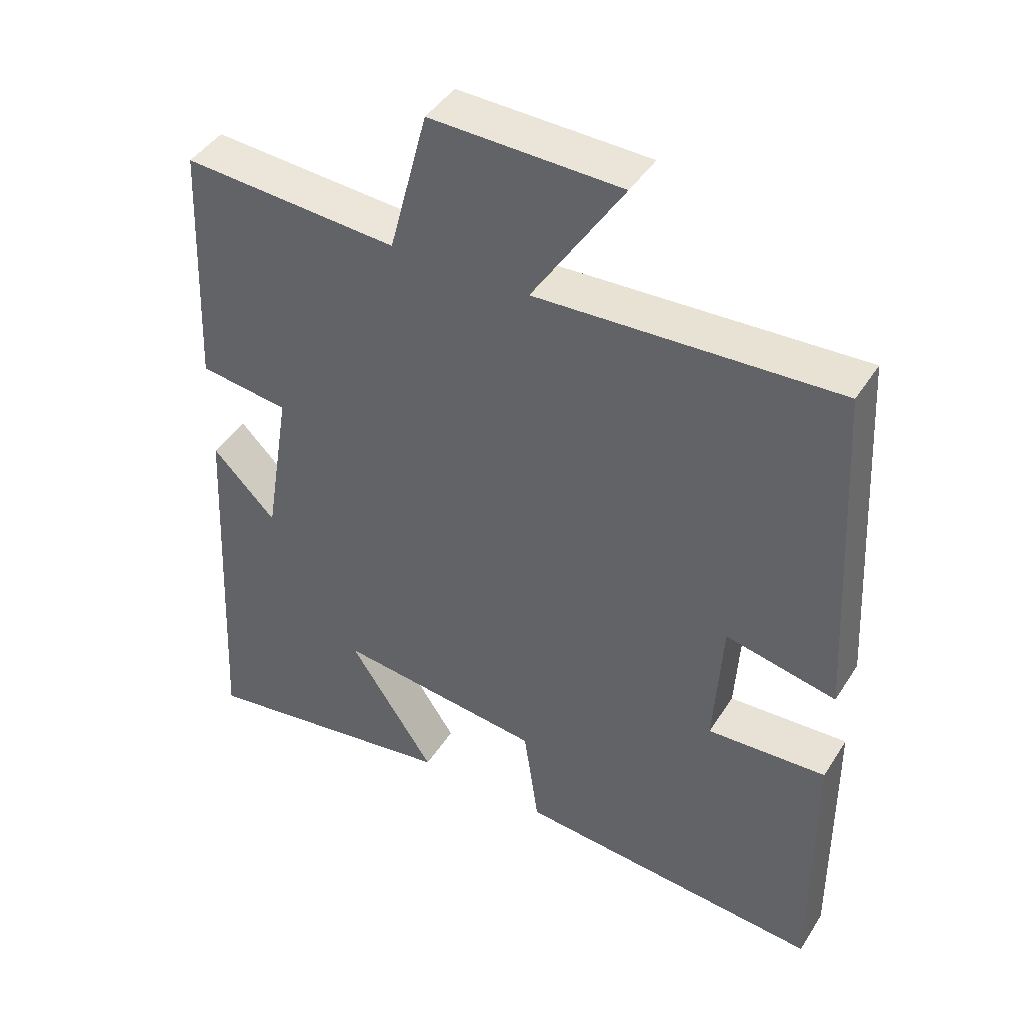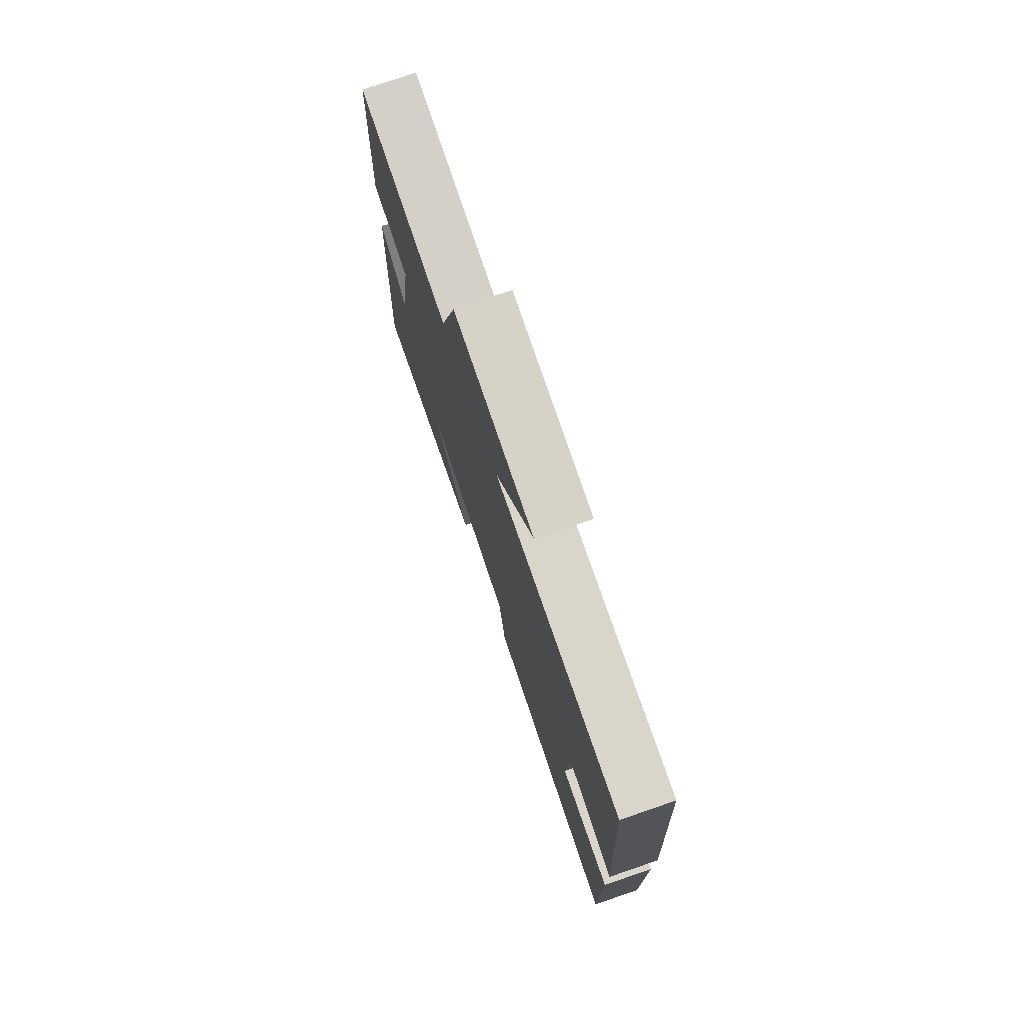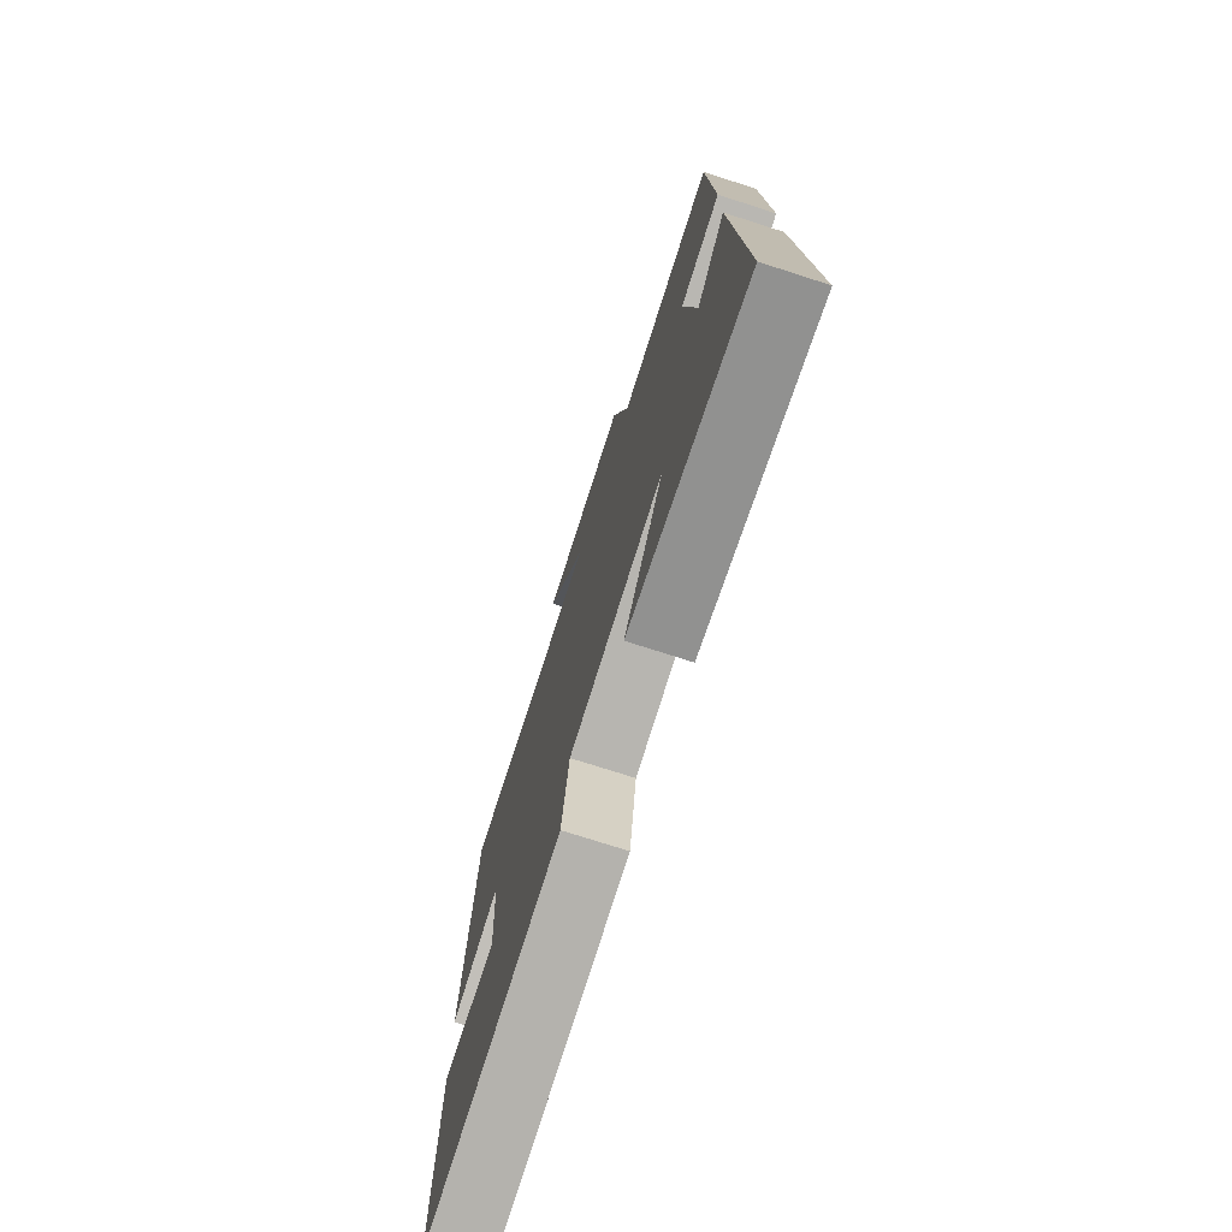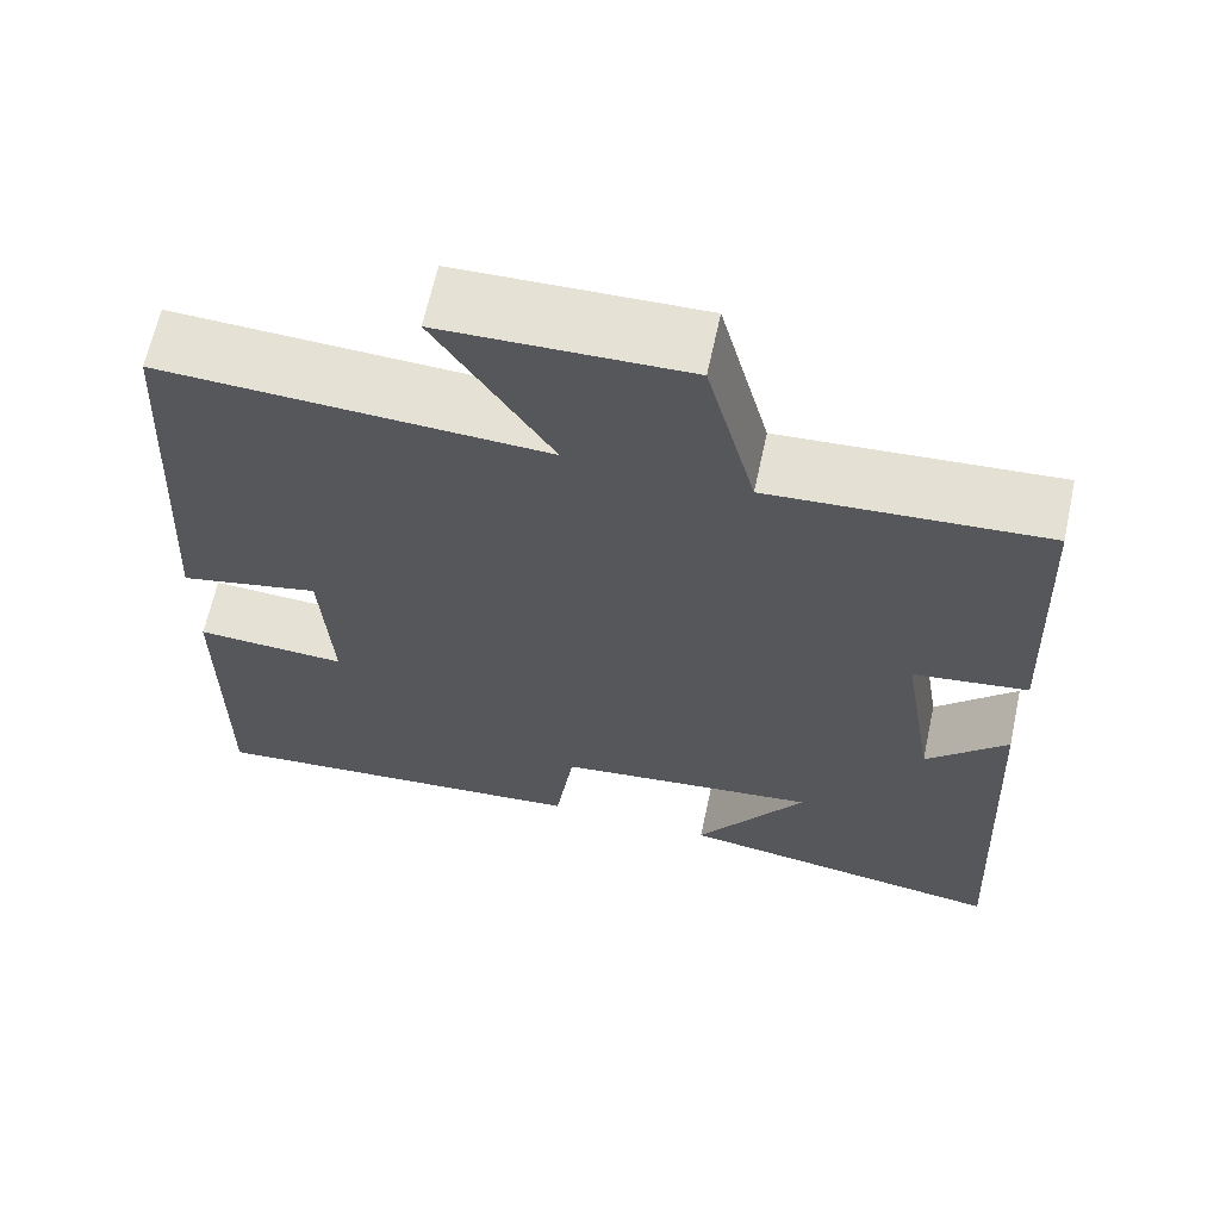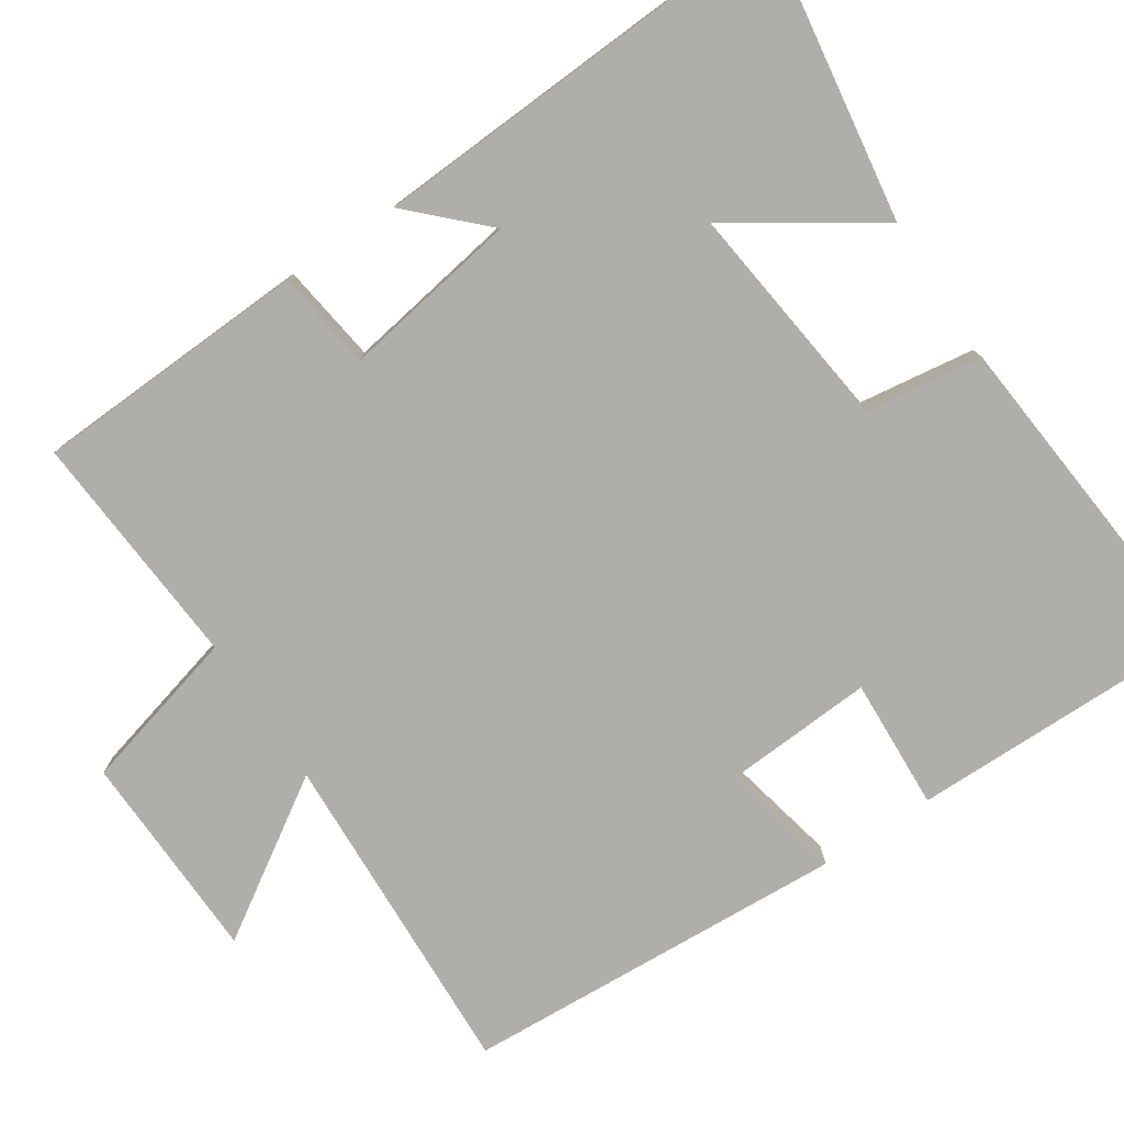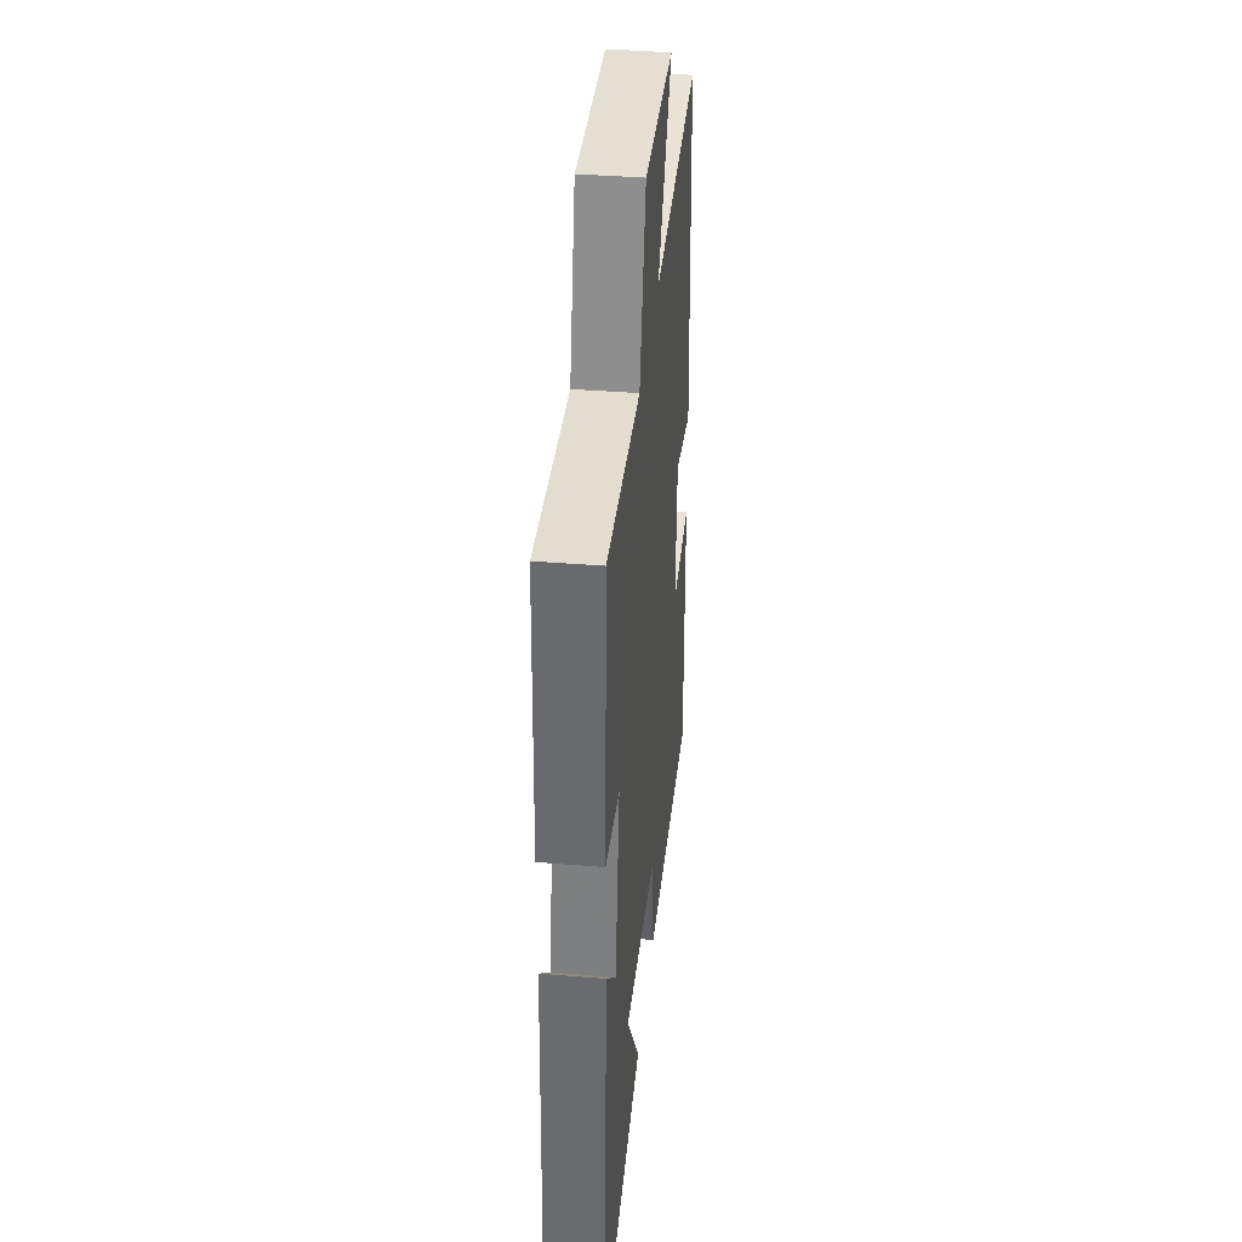
<metadata>
{"format":"obj","ext":"obj","renderer":"f3d","projection":"perspective","resolution":1024,"background":"white","views":[{"elev":43.5,"azim":-149.8,"up":"+Z"},{"elev":76.7,"azim":-108.9,"up":"+Z"},{"elev":-74.4,"azim":72.2,"up":"+Z"},{"elev":64.7,"azim":12.2,"up":"+Z"},{"elev":-77.6,"azim":123.6,"up":"+Y"},{"elev":38.8,"azim":95.9,"up":"+Z"}]}
</metadata>
<code>
v 0.529 0.07 -0.558
v 0.146 0.07 -0.5
v 0.272 0.07 -0.31
v -0.03 0.07 -0.346
v -0.052 0.07 -0.5
v -0.503 0.07 -0.54
v -0.5 0.07 -0.143
v -0.326 0.07 -0.152
v -0.338 0.07 0.046
v -0.5 0.07 0.011
v -0.471 0.07 0.52
v -0.032 0.07 0.5
v -0.164 0.07 0.706
v 0.114 0.07 0.714
v 0.17 0.07 0.5
v 0.484 0.07 0.522
v 0.5 0.07 0.158
v 0.369 0.07 0.14
v 0.407 0.07 -0.094
v 0.5 0.07 0
v 0.529 0 -0.558
v 0.146 0 -0.5
v 0.272 0 -0.31
v -0.03 0 -0.346
v -0.052 0 -0.5
v -0.503 0 -0.54
v -0.5 0 -0.143
v -0.326 0 -0.152
v -0.338 0 0.046
v -0.5 0 0.011
v -0.471 0 0.52
v -0.032 0 0.5
v -0.164 0 0.706
v 0.114 0 0.714
v 0.17 0 0.5
v 0.484 0 0.522
v 0.5 0 0.158
v 0.369 0 0.14
v 0.407 0 -0.094
v 0.5 0 0
f 19 20 1
f 15 16 17 18
f 15 18 19
f 12 13 14 15
f 12 15 19 1
f 9 10 11 12
f 8 9 12
f 5 6 7 8
f 4 5 8 12
f 3 4 12
f 1 2 3
f 1 3 12
f 21 40 39
f 38 37 36 35
f 39 38 35
f 35 34 33 32
f 21 39 35 32
f 32 31 30 29
f 32 29 28
f 28 27 26 25
f 32 28 25 24
f 32 24 23
f 23 22 21
f 32 23 21
f 1 21 22 2
f 2 22 23 3
f 3 23 24 4
f 4 24 25 5
f 5 25 26 6
f 6 26 27 7
f 7 27 28 8
f 8 28 29 9
f 9 29 30 10
f 10 30 31 11
f 11 31 32 12
f 12 32 33 13
f 13 33 34 14
f 14 34 35 15
f 15 35 36 16
f 16 36 37 17
f 17 37 38 18
f 18 38 39 19
f 19 39 40 20
f 20 40 21 1

</code>
